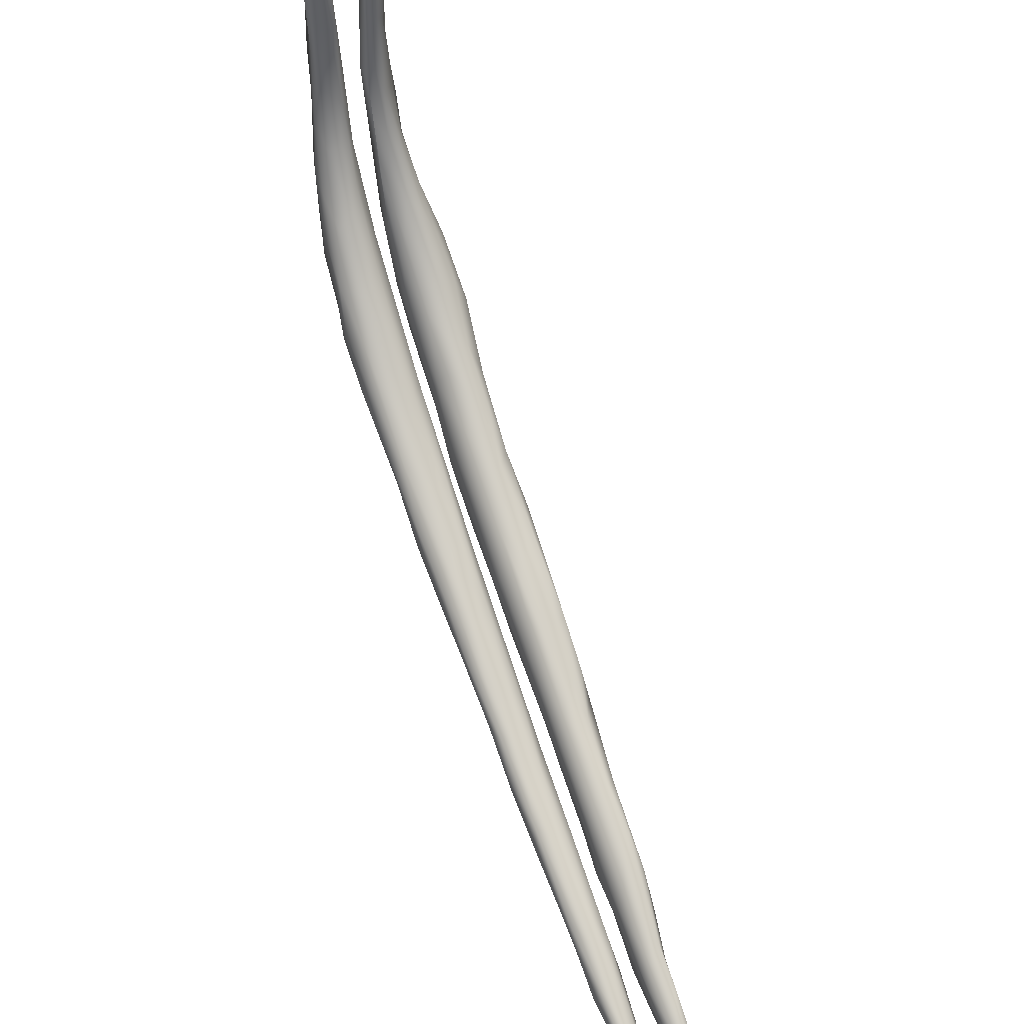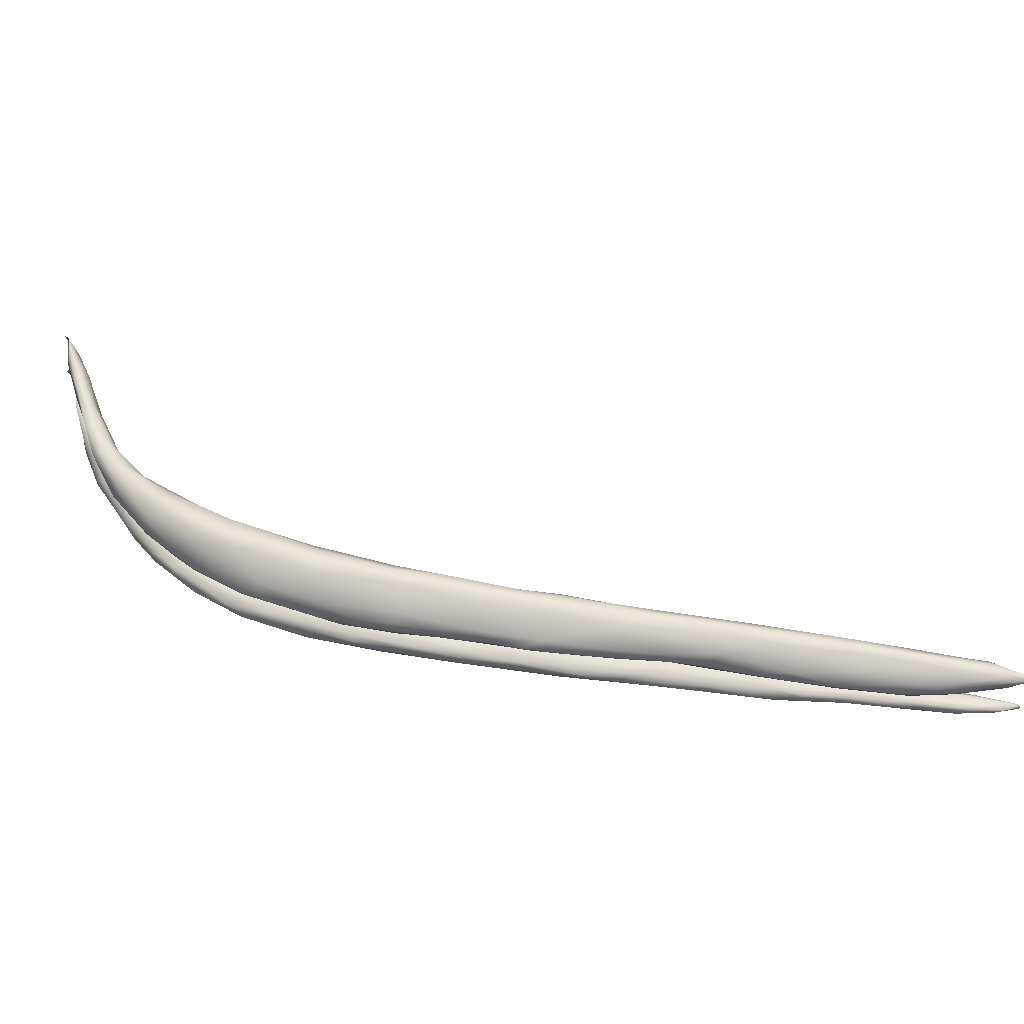
<metadata>
{"format":"obj","ext":"obj","renderer":"f3d","projection":"perspective","resolution":1024,"background":"white","views":[{"elev":48.5,"azim":67.5,"up":"+Y"},{"elev":49.3,"azim":-20.7,"up":"+Z"}]}
</metadata>
<code>
v 4409 3117 5534
v 4436 3137 5536
v 4494 3064 5540
v 4330 3201 5539
v 4323 3255 5548
v 4419 3184 5556
v 4342 3272 5570
v 5253 2591 5563
v 5090 2688 5555
v 5200 2644 5563
v 5102 2704 5560
v 4935 2761 5554
v 4982 2767 5555
v 4856 2839 5552
v 5008 2769 5566
v 4890 2838 5566
v 4775 2855 5559
v 4740 2921 5560
v 4606 2970 5556
v 4640 2881 5590
v 4458 3038 5570
v 4581 3029 5553
v 4665 2994 5571
v 4534 3093 5574
v 4328 3154 5567
v 4250 3267 5580
v 4308 3329 5593
v 4253 3370 5579
v 4233 3343 5578
v 5620 2400 5583
v 5692 2342 5587
v 5524 2422 5583
v 5323 2531 5575
v 5436 2501 5580
v 5551 2453 5590
v 5452 2517 5601
v 5106 2639 5575
v 5332 2482 5602
v 5308 2589 5590
v 5188 2662 5580
v 4869 2755 5585
v 5106 2718 5590
v 4790 2913 5596
v 4173 3389 5600
v 4175 3463 5588
v 4137 3548 5585
v 4123 3619 5591
v 4150 3591 5599
v 4140 3936 5599
v 4123 3822 5598
v 4134 3971 5599
v 6014 2164 5610
v 5946 2164 5620
v 5873 2220 5609
v 5931 2215 5608
v 6013 2167 5625
v 5651 2319 5609
v 5799 2285 5604
v 5865 2262 5607
v 5768 2319 5609
v 5648 2398 5601
v 5578 2444 5617
v 5027 2635 5610
v 4974 2798 5604
v 4476 2969 5616
v 4341 3093 5613
v 4645 3017 5604
v 4250 3207 5618
v 4411 3216 5600
v 4240 3429 5606
v 4127 3562 5605
v 4198 3486 5599
v 4177 3592 5624
v 4115 3740 5599
v 4128 3702 5603
v 4100 3780 5616
v 4148 3774 5613
v 4123 3913 5605
v 4141 4054 5615
v 4142 4045 5617
v 6034 2134 5631
v 5968 2142 5637
v 6040 2135 5631
v 5878 2172 5639
v 5778 2228 5634
v 5894 2243 5621
v 5488 2369 5632
v 5642 2288 5648
v 5332 2451 5636
v 5699 2369 5624
v 5151 2550 5636
v 5351 2576 5617
v 5233 2640 5610
v 4790 2759 5626
v 4600 2874 5636
v 5119 2709 5626
v 4532 3106 5613
v 4179 3334 5629
v 4149 3434 5621
v 4292 3357 5623
v 4102 3641 5635
v 4148 3958 5625
v 4118 3971 5628
v 4160 4107 5632
v 4148 4079 5627
v 4143 4103 5618
v 5989 2135 5646
v 5907 2162 5648
v 6035 2144 5638
v 5724 2242 5652
v 5802 2298 5643
v 5435 2389 5648
v 5245 2499 5649
v 5445 2519 5627
v 5056 2595 5654
v 4958 2656 5647
v 5012 2774 5633
v 4902 2835 5640
v 4363 3054 5643
v 4701 2965 5640
v 4581 3057 5634
v 4278 3151 5644
v 4464 3150 5642
v 4215 3494 5637
v 4138 3470 5639
v 4171 3659 5647
v 4162 3789 5632
v 4103 3791 5641
v 4151 3852 5649
v 4130 4074 5623
v 6029 2140 5638
v 5809 2206 5656
v 5950 2201 5642
v 5540 2336 5659
v 5650 2391 5645
v 5348 2445 5658
v 5167 2545 5656
v 5488 2485 5648
v 4986 2638 5661
v 4799 2746 5659
v 5288 2601 5641
v 4664 2832 5656
v 5086 2719 5646
v 4570 2889 5653
v 4484 2960 5649
v 4312 3105 5656
v 4331 3292 5646
v 4219 3249 5650
v 4177 3345 5653
v 4245 3420 5647
v 4117 3631 5654
v 4189 3529 5661
v 4112 3935 5647
v 4137 4038 5629
v 4138 3983 5640
v 5889 2173 5659
v 5764 2233 5669
v 5716 2251 5658
v 5964 2174 5655
v 5640 2295 5665
v 5551 2334 5669
v 5462 2394 5667
v 5239 2519 5666
v 5132 2570 5665
v 5038 2627 5670
v 4918 2685 5664
v 4689 2820 5669
v 4400 3045 5665
v 4282 3166 5662
v 5947 2160 5652
v 5833 2251 5661
v 5570 2341 5673
v 5677 2346 5664
v 5521 2437 5666
v 5345 2473 5670
v 5365 2528 5665
v 5181 2635 5665
v 4804 2766 5672
v 4971 2755 5668
v 4573 2908 5662
v 4685 2860 5677
v 4771 2886 5666
v 4566 3026 5663
v 4373 3207 5665
v 4213 3277 5662
v 4166 3437 5661
v 4241 3395 5665
v 4137 3650 5669
v 4168 3640 5663
v 4121 3831 5656
v 4140 3827 5655
v 4127 3923 5643
v 5849 2212 5662
v 5691 2295 5667
v 5555 2378 5669
v 5419 2460 5669
v 5259 2547 5671
v 5150 2579 5670
v 5072 2651 5673
v 4938 2709 5674
v 4952 2730 5676
v 4828 2801 5674
v 4679 2908 5673
v 4551 2969 5670
v 4390 3121 5673
v 4328 3139 5670
v 4257 3260 5670
v 4287 3282 5670
v 4210 3444 5664
v 4121 4111 5612
v 5767 2221 5704
v 5754 2250 5700
v 5869 2183 5709
v 5917 2193 5714
v 5713 2326 5712
v 5611 2300 5709
v 5562 2368 5704
v 5436 2404 5711
v 5409 2460 5703
v 5498 2444 5710
v 5262 2515 5710
v 5305 2545 5709
v 5155 2601 5702
v 5066 2612 5708
v 4901 2704 5709
v 4996 2697 5703
v 5101 2671 5708
v 4862 2764 5699
v 4786 2779 5704
v 4872 2803 5704
v 4673 2833 5708
v 4697 2868 5700
v 4550 2906 5713
v 4557 2939 5701
v 4561 3039 5706
v 4563 2976 5699
v 4435 3012 5709
v 4430 3081 5700
v 4324 3127 5706
v 4292 3205 5700
v 4226 3266 5705
v 4296 3283 5706
v 4241 3287 5702
v 4180 3411 5710
v 4188 3478 5713
v 4143 3601 5712
v 5985 2144 5728
v 6045 2135 5741
v 6069 2132 5738
v 5855 2181 5720
v 5724 2234 5719
v 5984 2184 5732
v 5871 2248 5723
v 5610 2289 5731
v 5514 2349 5723
v 5792 2310 5732
v 5427 2396 5733
v 5665 2387 5741
v 5565 2433 5729
v 5330 2458 5734
v 5228 2513 5734
v 5148 2556 5725
v 5383 2541 5736
v 5067 2593 5733
v 4960 2649 5731
v 5211 2629 5721
v 4930 2657 5744
v 4857 2709 5744
v 4767 2771 5724
v 5020 2753 5726
v 5205 2654 5749
v 4650 2834 5730
v 4771 2915 5722
v 4899 2845 5742
v 4792 2917 5760
v 4450 2975 5735
v 4716 2965 5741
v 4612 3039 5739
v 4347 3070 5731
v 4466 3162 5733
v 4257 3191 5724
v 4369 3255 5732
v 4173 3349 5726
v 4252 3405 5731
v 4122 3618 5731
v 4122 3483 5748
v 4175 3592 5729
v 4154 3708 5718
v 4161 3804 5728
v 4134 3808 5722
v 4114 3864 5739
v 4153 3919 5732
v 4161 3938 5742
v 4132 3976 5747
v 6037 2136 5744
v 6068 2125 5744
v 5942 2156 5744
v 5825 2193 5736
v 6024 2162 5747
v 5892 2253 5750
v 5770 2222 5747
v 5733 2351 5762
v 5518 2475 5759
v 5163 2545 5743
v 5001 2627 5748
v 5069 2743 5767
v 4583 2880 5746
v 4983 2792 5755
v 4369 3040 5748
v 4305 3116 5753
v 4485 3156 5757
v 4402 3234 5757
v 4218 3246 5754
v 4161 3370 5756
v 4172 3626 5758
v 4216 3499 5751
v 4163 3785 5742
v 4164 3920 5756
v 4120 3978 5763
v 4141 4073 5765
v 4144 4042 5763
v 4136 4091 5764
v 6051 2142 5742
v 5969 2209 5761
v 5665 2288 5766
v 5515 2355 5748
v 5381 2446 5770
v 5242 2512 5755
v 5612 2421 5773
v 5110 2578 5756
v 5392 2548 5778
v 5293 2604 5774
v 4728 2789 5753
v 4659 2834 5752
v 4926 2828 5787
v 4522 2935 5773
v 4662 3007 5776
v 4542 3104 5778
v 4300 3360 5762
v 4106 3618 5770
v 4112 3777 5766
v 4158 4003 5762
v 4144 4075 5767
v 4147 4046 5773
v 5974 2153 5761
v 5887 2180 5753
v 5981 2190 5766
v 5906 2240 5768
v 5814 2296 5774
v 4982 2647 5763
v 5177 2674 5790
v 4839 2732 5768
v 4688 2836 5778
v 4389 3050 5778
v 4417 3221 5788
v 4184 3338 5786
v 4139 3467 5775
v 4212 3492 5780
v 4109 3719 5782
v 4149 3804 5774
v 4154 3951 5772
v 5990 2164 5761
v 5853 2218 5772
v 5537 2390 5791
v 5673 2370 5790
v 5477 2490 5793
v 5295 2593 5800
v 5068 2740 5797
v 4720 2957 5808
v 4841 2861 5824
v 4507 2999 5816
v 4272 3208 5800
v 4544 3094 5808
v 4162 3440 5802
v 4308 3339 5799
v 4132 3536 5789
v 4161 3630 5779
v 4121 3863 5782
v 4135 4020 5777
v 4142 4065 5768
v 5916 2209 5777
v 5813 2262 5790
v 5833 2269 5780
v 5705 2312 5789
v 5141 2601 5796
v 5369 2507 5808
v 5121 2685 5814
v 4873 2752 5801
v 4977 2774 5815
v 4376 3231 5827
v 4249 3391 5811
v 4167 3543 5795
v 4128 3608 5785
v 4134 3711 5781
v 4136 3864 5788
v 4143 3953 5783
v 4138 3957 5783
v 4140 4009 5774
v 5730 2317 5791
v 5609 2381 5797
v 5504 2434 5802
v 5501 2456 5800
v 5359 2536 5809
v 5245 2594 5811
v 5087 2674 5816
v 4973 2732 5821
v 4848 2807 5827
v 4709 2890 5824
v 4355 3143 5828
v 4221 3334 5816
v 4199 3429 5812
v 4156 3511 5795
v 5325 2546 5809
v 5012 2735 5820
v 4906 2797 5824
v 4804 2857 5828
v 4692 2942 5829
v 4539 3028 5839
v 4426 3108 5841
v 4546 3065 5828
v 4283 3251 5830
v 4273 3311 5825
v 4440 3132 5838
v 4358 3195 5830
g grp1
f 1 2 3
f 2 1 4
f 2 4 5
f 6 2 5
f 6 5 7
f 8 9 10
f 11 10 9
f 9 12 13
f 11 9 13
f 13 12 14
f 11 13 15
f 16 13 14
f 15 13 16
f 12 17 14
f 18 16 14
f 18 14 17
f 19 20 21
f 18 17 19
f 21 3 19
f 19 3 22
f 23 18 22
f 22 18 19
f 3 21 1
f 3 2 22
f 23 22 24
f 2 24 22
f 21 25 1
f 6 24 2
f 1 25 4
f 25 26 4
f 4 26 5
f 27 7 28
f 28 7 5
f 26 29 5
f 28 5 29
f 30 31 32
f 32 33 34
f 35 30 34
f 34 30 32
f 34 33 8
f 35 34 36
f 37 33 38
f 33 37 8
f 8 37 9
f 34 8 39
f 39 36 34
f 8 10 39
f 10 40 39
f 9 37 12
f 11 40 10
f 37 41 12
f 11 15 42
f 41 20 17
f 12 41 17
f 16 18 43
f 17 20 19
f 26 44 29
f 45 29 44
f 28 29 45
f 46 47 48
f 49 50 51
f 52 53 54
f 55 56 52
f 55 52 54
f 54 57 58
f 55 54 58
f 58 57 31
f 59 55 58
f 31 57 32
f 58 31 60
f 60 59 58
f 30 60 31
f 57 38 32
f 60 30 61
f 35 61 30
f 32 38 33
f 62 35 36
f 38 63 37
f 37 63 41
f 42 40 11
f 64 42 15
f 16 64 15
f 64 16 43
f 18 23 43
f 21 65 66
f 23 24 67
f 66 25 21
f 66 68 25
f 26 25 68
f 24 6 69
f 7 69 6
f 27 69 7
f 28 70 27
f 45 44 71
f 45 72 28
f 28 72 70
f 46 45 71
f 45 46 48
f 72 45 48
f 73 70 72
f 48 73 72
f 46 71 47
f 74 47 71
f 48 47 75
f 76 74 71
f 75 47 74
f 77 48 75
f 78 74 76
f 50 74 78
f 75 74 50
f 50 77 75
f 49 77 50
f 50 78 51
f 49 51 79
f 80 51 78
f 79 51 80
f 53 81 82
f 83 81 52
f 53 84 85
f 52 81 53
f 56 83 52
f 53 85 54
f 54 85 57
f 86 55 59
f 87 57 88
f 85 88 57
f 86 59 60
f 87 89 38
f 57 87 38
f 90 60 61
f 62 61 35
f 63 38 91
f 39 92 36
f 93 39 40
f 93 92 39
f 63 94 41
f 40 42 93
f 41 94 20
f 20 94 95
f 42 64 96
f 65 20 95
f 20 65 21
f 23 67 43
f 67 24 97
f 69 97 24
f 26 68 98
f 44 26 98
f 99 44 98
f 27 70 100
f 44 99 71
f 48 77 73
f 101 76 71
f 102 77 49
f 103 78 76
f 49 79 102
f 80 78 103
f 80 104 79
f 105 104 80
f 106 104 105
f 82 81 107
f 108 84 82
f 82 84 53
f 109 83 56
f 55 86 56
f 88 85 110
f 86 60 111
f 60 90 111
f 87 112 89
f 61 62 90
f 91 38 89
f 91 89 113
f 36 114 62
f 91 115 116
f 92 114 36
f 91 116 63
f 116 94 63
f 42 96 93
f 117 96 64
f 64 118 117
f 43 118 64
f 66 65 119
f 120 43 67
f 121 67 97
f 119 122 66
f 66 122 68
f 97 69 123
f 100 69 27
f 100 70 124
f 99 125 71
f 125 101 71
f 124 70 73
f 124 73 126
f 73 77 127
f 101 128 76
f 77 102 127
f 128 103 76
f 127 102 129
f 103 105 80
f 102 79 130
f 79 210 130
f 130 210 106
f 108 82 107
f 131 107 81
f 81 83 131
f 109 131 83
f 132 84 108
f 132 85 84
f 86 133 56
f 133 109 56
f 132 110 85
f 134 87 88
f 86 111 133
f 112 87 134
f 135 111 90
f 136 89 112
f 89 136 113
f 90 62 135
f 91 113 137
f 114 138 62
f 137 115 91
f 115 139 116
f 140 94 116
f 141 92 93
f 142 94 140
f 95 94 142
f 143 96 117
f 144 95 142
f 95 144 145
f 65 95 145
f 118 43 120
f 119 65 145
f 120 67 121
f 146 122 119
f 121 97 123
f 69 147 123
f 68 148 98
f 69 100 147
f 98 149 125
f 98 125 99
f 100 124 150
f 125 151 101
f 152 124 126
f 73 127 126
f 126 127 129
f 128 153 103
f 153 154 103
f 129 102 155
f 102 130 155
f 154 105 103
f 105 154 106
f 108 107 156
f 156 132 108
f 132 157 158
f 109 133 159
f 132 158 110
f 110 158 88
f 88 158 160
f 88 160 134
f 134 160 161
f 112 134 162
f 135 62 138
f 163 137 113
f 164 115 137
f 138 114 141
f 165 115 164
f 114 92 141
f 115 165 139
f 166 116 139
f 166 140 116
f 96 143 141
f 141 93 96
f 167 142 140
f 117 118 143
f 168 119 145
f 119 168 146
f 122 169 148
f 122 148 68
f 98 148 149
f 100 150 147
f 124 152 150
f 128 101 151
f 155 130 154
f 130 106 154
f 156 107 170
f 107 131 170
f 131 159 170
f 109 159 131
f 156 157 132
f 171 159 133
f 133 111 171
f 134 161 162
f 161 172 162
f 171 111 173
f 111 135 173
f 112 162 136
f 174 173 135
f 136 162 175
f 135 138 174
f 113 136 163
f 136 175 163
f 176 174 138
f 137 163 164
f 138 141 176
f 177 176 141
f 139 165 166
f 140 166 178
f 179 177 143
f 177 141 143
f 140 178 167
f 143 118 179
f 142 180 144
f 180 142 167
f 167 181 180
f 182 179 118
f 145 144 180
f 118 120 182
f 145 180 168
f 183 182 120
f 120 121 183
f 146 168 169
f 146 169 122
f 183 123 184
f 121 123 183
f 184 123 147
f 185 148 169
f 185 186 149
f 148 185 149
f 184 147 187
f 149 186 125
f 147 150 187
f 150 152 187
f 186 151 125
f 188 151 186
f 152 189 187
f 152 126 189
f 190 151 188
f 151 190 128
f 129 189 126
f 128 190 153
f 191 189 129
f 192 153 190
f 153 192 154
f 191 129 155
f 191 155 192
f 155 154 192
f 193 156 170
f 156 193 157
f 159 193 170
f 159 171 193
f 160 158 157
f 193 194 157
f 171 194 193
f 157 194 160
f 172 161 160
f 171 173 194
f 194 172 160
f 172 195 162
f 194 195 172
f 173 195 194
f 173 174 195
f 162 196 175
f 195 196 162
f 195 174 196
f 163 175 197
f 196 197 175
f 174 176 196
f 196 176 197
f 164 163 198
f 197 198 163
f 164 198 165
f 165 198 199
f 176 177 197
f 198 197 199
f 199 200 165
f 166 165 200
f 197 177 199
f 166 200 178
f 199 201 200
f 179 201 199
f 177 179 199
f 200 202 178
f 201 202 200
f 202 181 178
f 179 202 201
f 167 178 181
f 202 203 181
f 179 182 202
f 182 203 202
f 181 204 180
f 203 204 181
f 168 180 204
f 204 205 168
f 203 183 204
f 182 183 203
f 183 205 204
f 206 168 205
f 168 206 169
f 169 206 207
f 183 184 205
f 205 207 206
f 169 207 185
f 205 208 207
f 184 208 205
f 185 207 186
f 184 187 208
f 207 209 186
f 208 209 207
f 187 209 208
f 209 188 186
f 187 189 209
f 189 188 209
f 189 191 188
f 191 190 188
f 190 191 192
f 211 212 213
f 213 212 214
f 215 214 212
f 211 216 212
f 216 217 212
f 216 218 217
f 215 212 217
f 217 218 219
f 217 219 220
f 220 215 217
f 218 221 219
f 222 220 219
f 219 221 222
f 222 221 223
f 221 224 223
f 224 225 226
f 223 224 226
f 227 223 226
f 227 222 223
f 226 225 228
f 225 229 228
f 226 228 230
f 230 227 226
f 229 231 232
f 228 229 232
f 231 233 234
f 232 231 234
f 228 232 230
f 230 232 235
f 232 234 236
f 235 232 236
f 234 237 238
f 236 234 238
f 235 236 238
f 237 239 238
f 238 239 240
f 239 241 240
f 238 240 242
f 242 235 238
f 240 241 243
f 240 243 242
f 244 243 241
f 243 244 242
f 245 242 244
f 246 245 244
f 247 248 249
f 248 247 214
f 247 250 213
f 213 214 247
f 251 211 250
f 250 211 213
f 252 248 214
f 253 252 214
f 254 216 251
f 211 251 216
f 214 215 253
f 254 255 216
f 215 256 253
f 216 255 218
f 218 255 257
f 258 215 259
f 256 215 258
f 218 257 260
f 215 220 259
f 260 221 218
f 261 221 260
f 221 261 262
f 259 220 263
f 221 262 224
f 262 264 224
f 263 220 222
f 265 224 264
f 266 263 222
f 265 267 268
f 224 265 225
f 222 227 266
f 268 225 265
f 269 225 268
f 270 266 227
f 271 266 270
f 225 269 229
f 272 231 269
f 229 269 231
f 230 270 227
f 272 233 231
f 273 270 230
f 270 273 274
f 233 237 234
f 274 273 275
f 235 273 230
f 233 276 237
f 277 273 278
f 275 273 277
f 237 276 279
f 235 278 273
f 280 278 235
f 237 279 239
f 279 281 239
f 239 281 241
f 242 282 235
f 282 280 235
f 283 241 281
f 241 283 244
f 284 282 242
f 242 245 284
f 285 283 286
f 246 244 285
f 244 283 285
f 284 245 287
f 245 246 288
f 287 245 288
f 287 288 289
f 246 285 290
f 290 285 291
f 288 246 290
f 288 290 292
f 289 288 292
f 292 293 289
f 294 290 291
f 292 290 294
f 249 295 247
f 248 296 249
f 250 297 298
f 247 297 250
f 248 299 296
f 298 251 250
f 248 252 299
f 252 253 300
f 301 254 251
f 253 256 300
f 256 258 302
f 303 259 263
f 258 259 303
f 304 262 261
f 264 262 304
f 267 265 305
f 305 265 264
f 271 263 266
f 306 271 270
f 233 272 307
f 308 270 274
f 276 233 307
f 279 276 309
f 279 309 310
f 279 310 281
f 278 280 311
f 280 282 312
f 311 280 312
f 281 313 283
f 313 314 283
f 286 283 314
f 315 316 287
f 287 289 317
f 289 293 317
f 317 293 318
f 291 319 294
f 320 294 319
f 292 321 293
f 292 294 321
f 321 294 320
f 322 321 320
f 295 297 247
f 296 299 323
f 301 251 298
f 252 300 299
f 300 324 299
f 325 254 301
f 326 255 254
f 302 300 256
f 326 257 255
f 326 327 257
f 260 257 327
f 328 260 327
f 261 260 328
f 303 329 258
f 304 330 264
f 263 331 303
f 332 263 271
f 331 263 332
f 269 268 333
f 333 272 269
f 272 333 334
f 308 306 270
f 272 334 307
f 274 335 308
f 307 336 276
f 277 337 275
f 277 278 337
f 338 278 311
f 310 313 281
f 282 284 339
f 339 312 282
f 284 316 339
f 284 287 316
f 286 340 285
f 287 317 315
f 340 341 285
f 285 341 291
f 291 341 319
f 293 321 342
f 342 318 293
f 319 343 320
f 320 343 322
f 321 322 344
f 345 297 295
f 295 249 323
f 249 296 323
f 298 297 346
f 297 345 346
f 346 301 298
f 299 324 347
f 300 348 324
f 325 326 254
f 302 349 300
f 349 348 300
f 258 329 302
f 328 304 261
f 328 330 304
f 330 305 264
f 305 350 267
f 267 350 268
f 271 351 332
f 352 333 268
f 351 271 306
f 308 335 306
f 353 336 307
f 334 353 307
f 335 274 275
f 276 336 354
f 354 309 276
f 278 338 337
f 311 312 355
f 313 356 314
f 286 314 357
f 339 316 358
f 286 357 340
f 316 315 358
f 359 341 340
f 317 318 360
f 318 361 360
f 361 318 342
f 342 321 344
f 345 295 362
f 295 323 362
f 363 346 345
f 323 347 362
f 323 299 347
f 363 301 346
f 325 301 363
f 348 347 324
f 325 364 326
f 326 364 327
f 365 349 302
f 329 365 302
f 303 366 329
f 303 331 366
f 305 330 350
f 332 367 331
f 268 350 352
f 368 351 306
f 352 353 333
f 353 334 333
f 306 335 368
f 335 369 370
f 275 369 335
f 371 354 336
f 369 275 337
f 310 309 354
f 310 354 372
f 373 337 338
f 313 310 372
f 338 311 355
f 373 338 355
f 313 372 356
f 339 355 312
f 314 356 357
f 357 356 374
f 358 375 339
f 357 376 340
f 315 377 358
f 360 377 315
f 315 317 360
f 378 341 359
f 378 319 341
f 379 319 378
f 319 379 343
f 342 344 361
f 379 380 343
f 322 343 380
f 344 322 380
f 363 345 362
f 362 381 363
f 347 381 362
f 381 382 363
f 382 381 383
f 347 383 381
f 347 348 383
f 325 363 384
f 382 384 363
f 364 325 384
f 348 349 383
f 349 365 383
f 328 327 385
f 364 386 327
f 366 365 329
f 330 328 385
f 330 385 350
f 331 367 366
f 351 387 367
f 367 332 351
f 352 350 388
f 351 368 387
f 335 389 368
f 335 370 389
f 336 353 371
f 337 373 369
f 373 355 390
f 355 375 390
f 355 339 375
f 391 358 392
f 391 375 358
f 376 357 374
f 358 377 392
f 376 393 340
f 340 393 359
f 392 394 393
f 392 377 394
f 394 359 393
f 377 360 394
f 360 395 394
f 394 378 359
f 395 378 394
f 396 395 360
f 360 361 396
f 379 378 397
f 398 396 344
f 396 361 344
f 380 379 398
f 344 380 398
f 384 382 399
f 383 399 382
f 384 399 400
f 383 365 399
f 401 364 400
f 364 384 400
f 365 400 399
f 400 402 401
f 365 402 400
f 327 386 385
f 386 364 401
f 402 386 401
f 365 366 402
f 366 403 402
f 404 385 386
f 403 366 367
f 388 350 385
f 405 406 385
f 406 388 385
f 404 405 385
f 387 368 389
f 352 388 353
f 406 407 388
f 353 388 408
f 408 388 407
f 371 353 408
f 354 371 409
f 354 409 372
f 372 410 356
f 375 391 390
f 356 410 374
f 374 410 411
f 411 412 374
f 392 411 391
f 374 412 376
f 392 412 411
f 412 393 376
f 412 392 393
f 395 397 378
f 395 396 397
f 396 398 397
f 398 379 397
f 403 413 386
f 402 403 386
f 386 413 404
f 403 367 404
f 403 404 413
f 387 405 404
f 367 387 404
f 406 405 414
f 387 414 405
f 387 389 414
f 414 415 406
f 415 407 406
f 389 415 414
f 407 416 408
f 415 416 407
f 389 370 415
f 370 416 415
f 416 417 408
f 416 370 417
f 417 418 408
f 370 369 417
f 408 418 371
f 418 419 371
f 369 420 417
f 369 373 420
f 409 371 419
f 420 373 390
f 409 421 372
f 372 421 410
f 390 391 422
f 422 411 410
f 391 411 422
f 417 420 418
f 418 423 419
f 420 423 418
f 420 390 423
f 419 424 409
f 423 424 419
f 424 421 409
f 423 390 424
f 424 422 421
f 421 422 410
f 390 422 424

</code>
